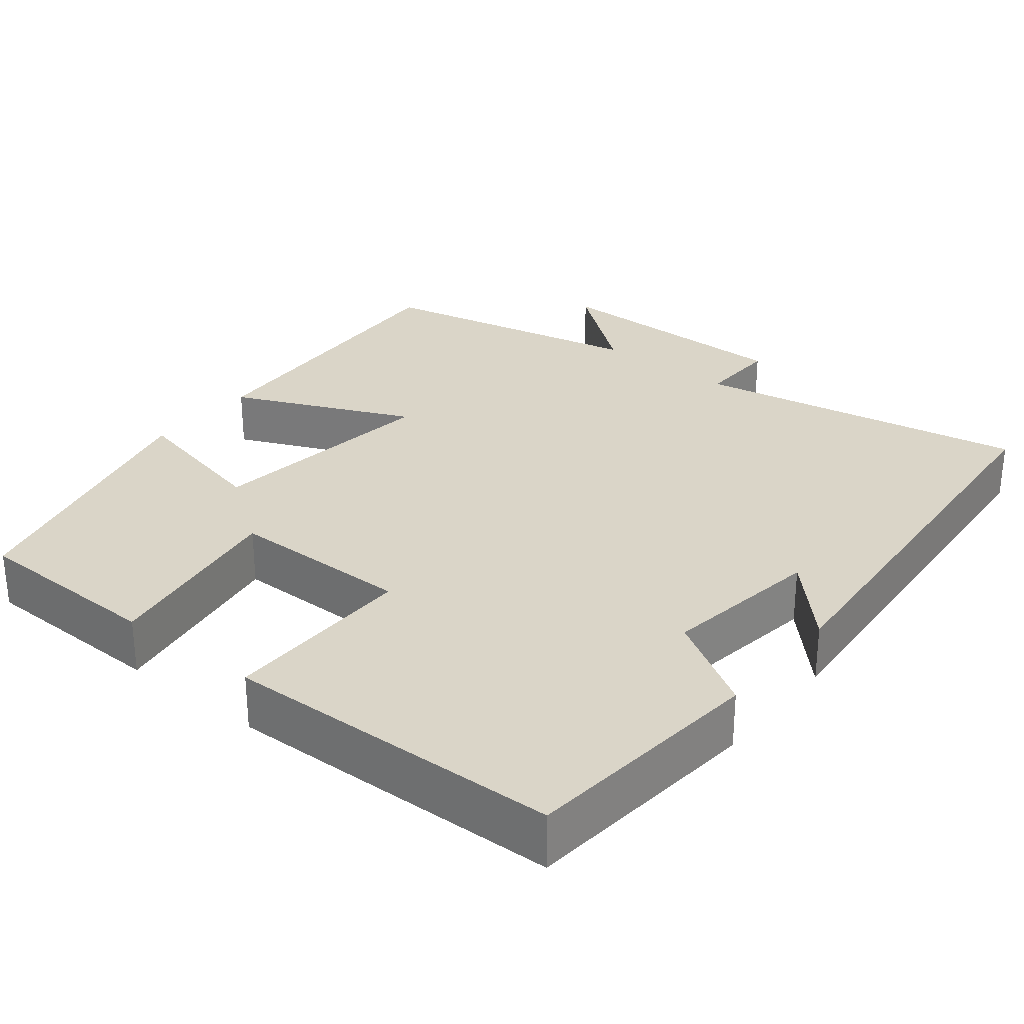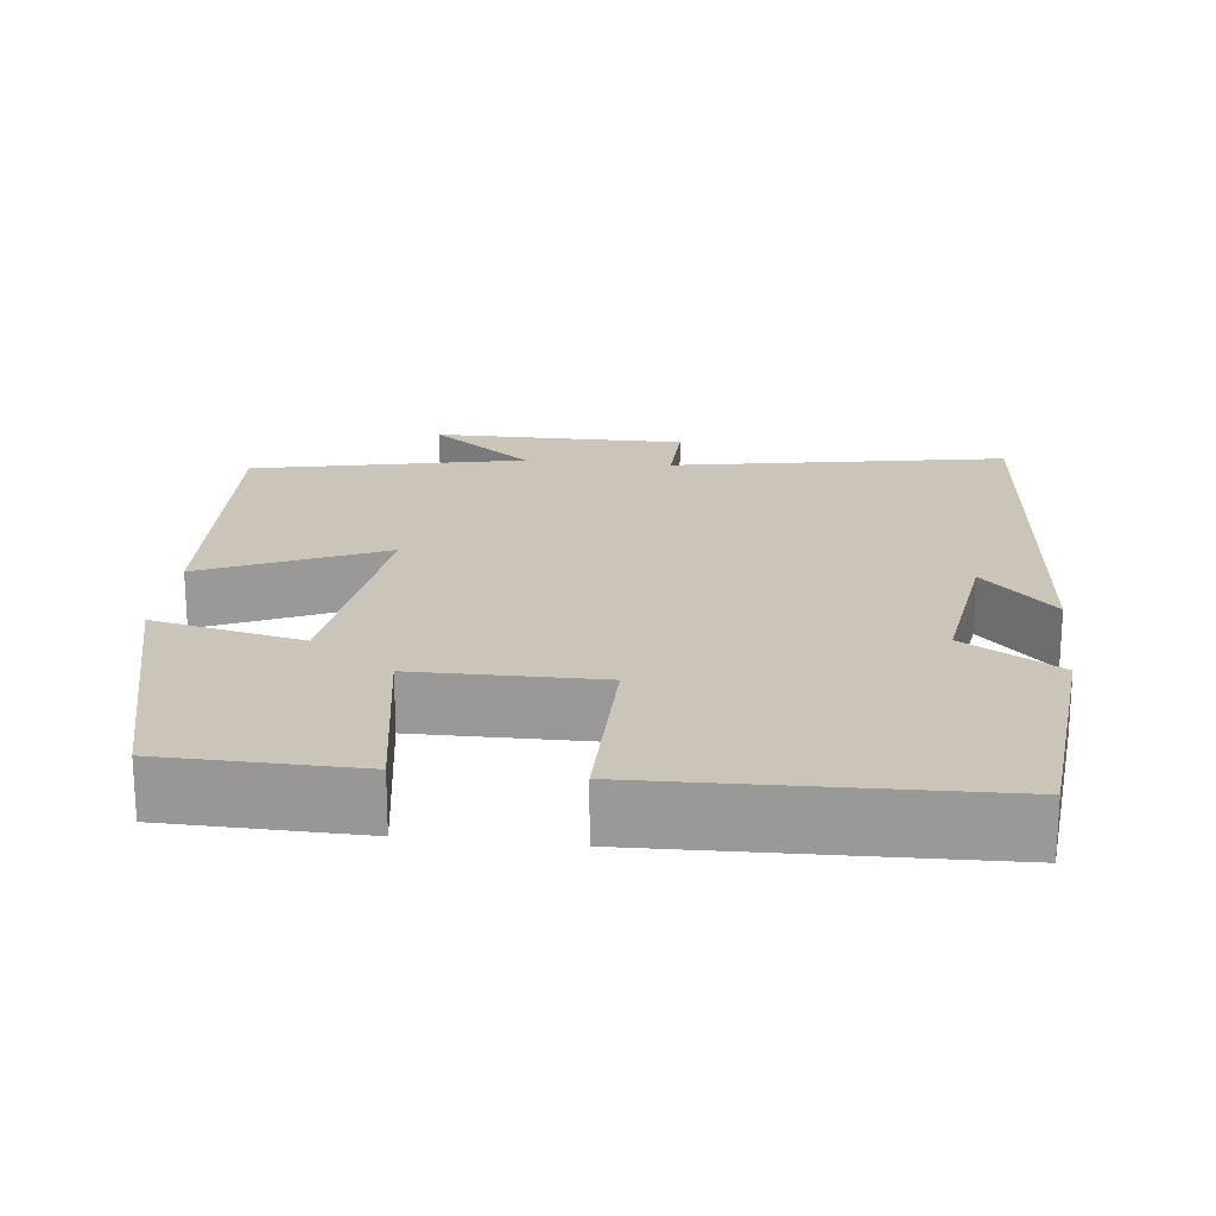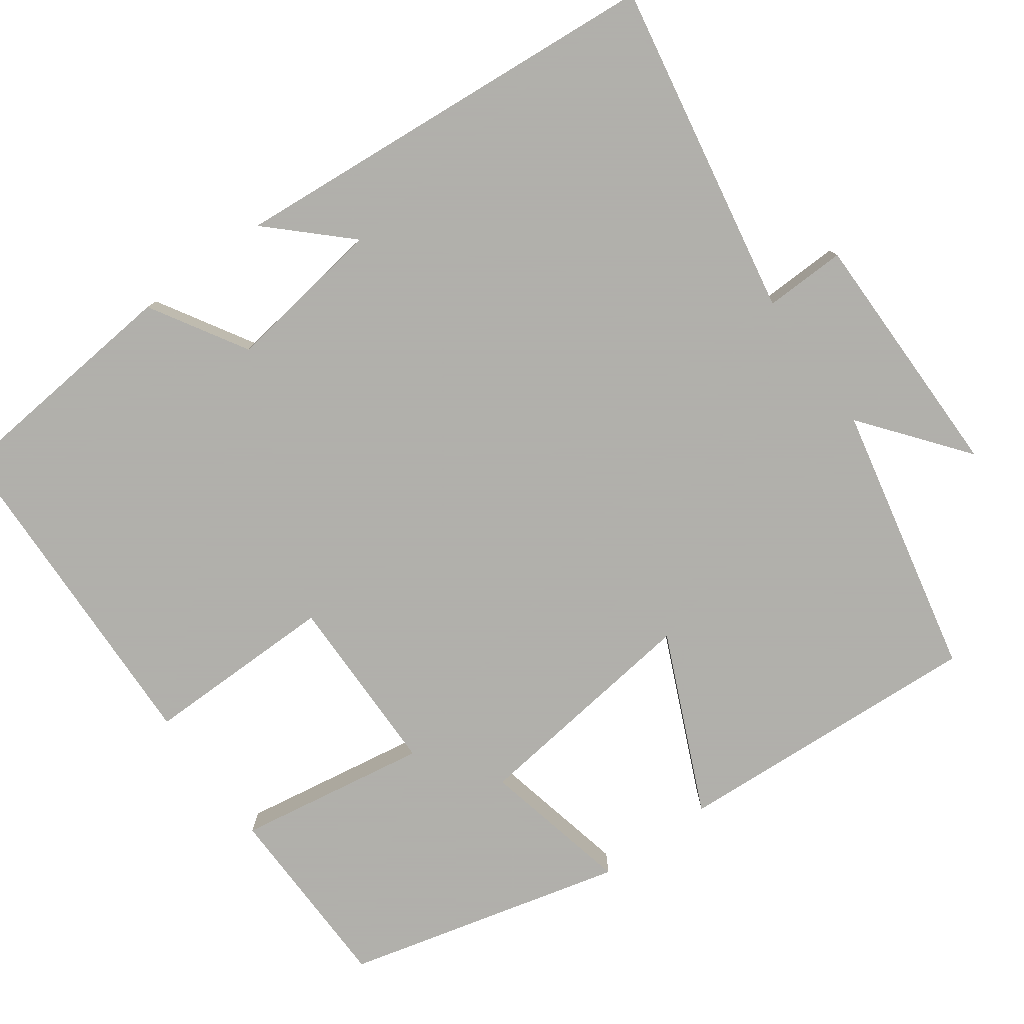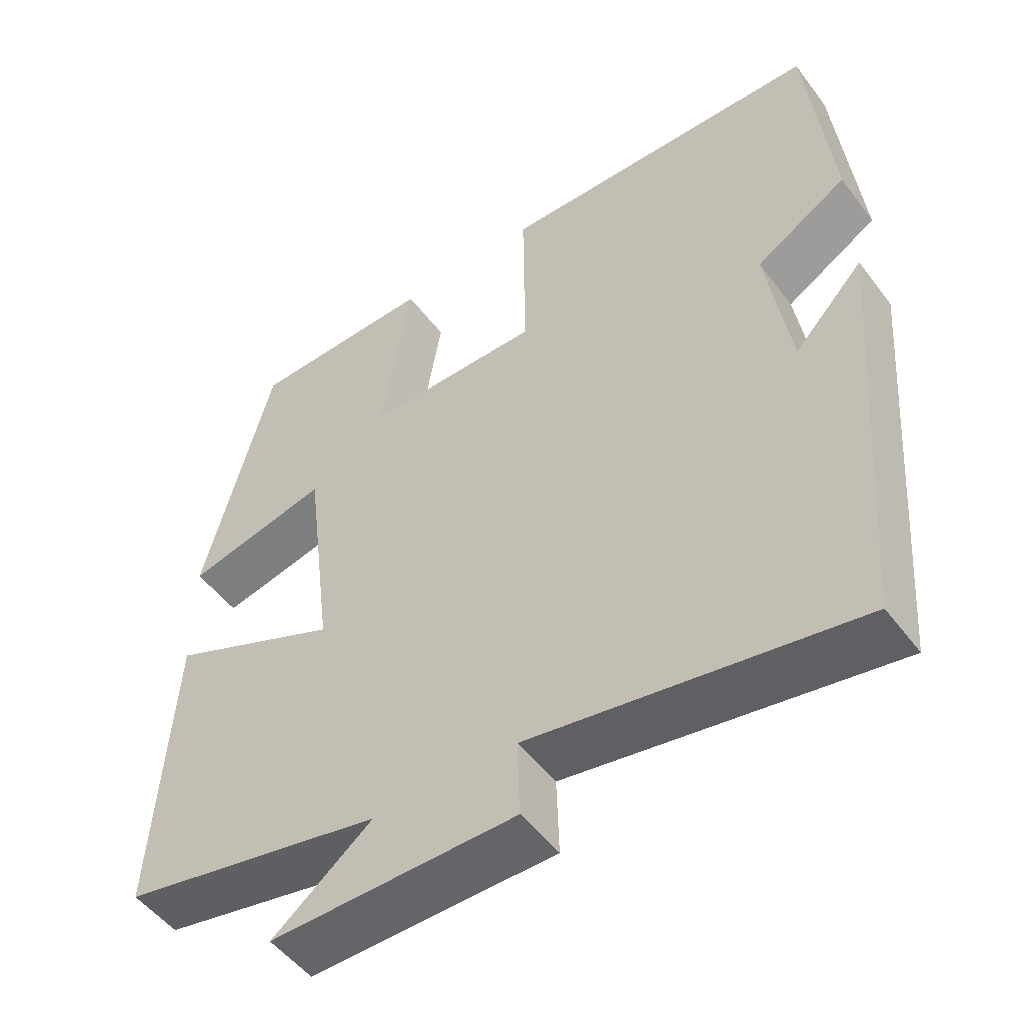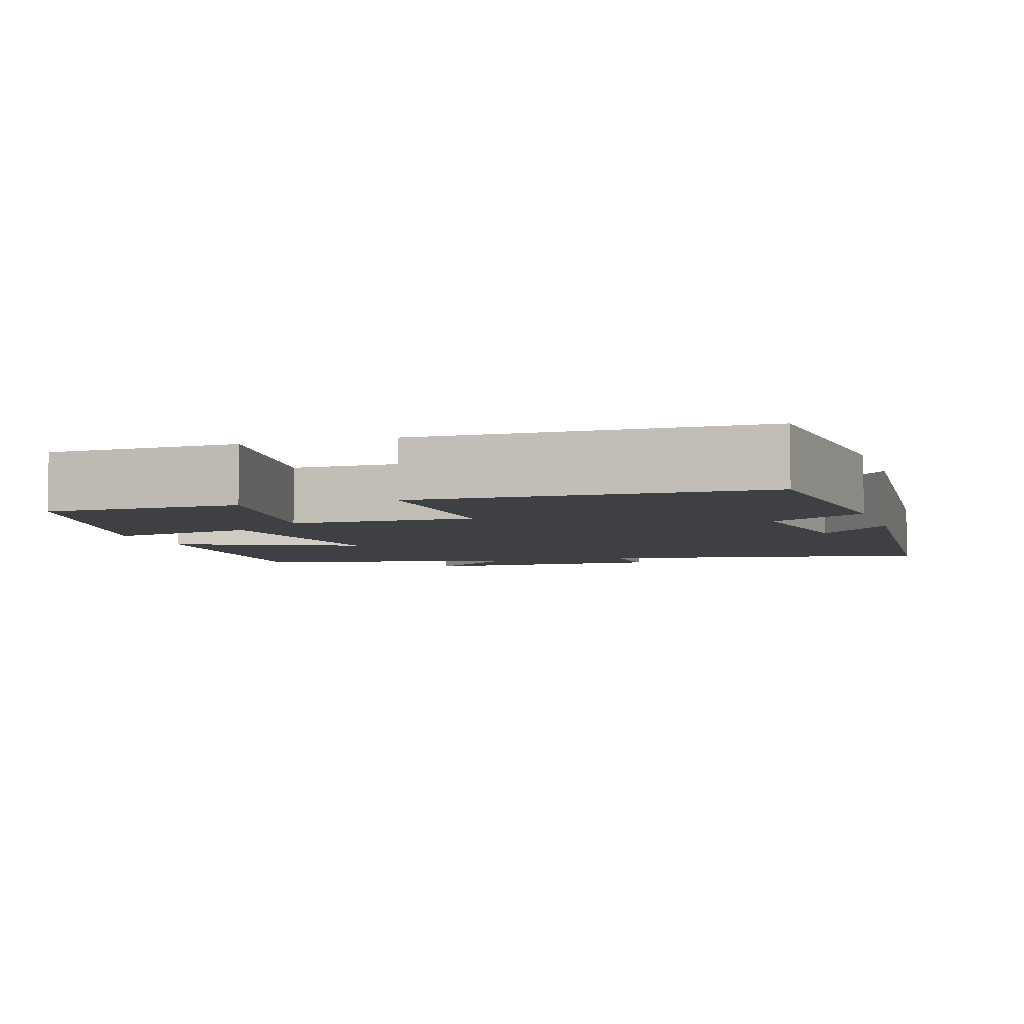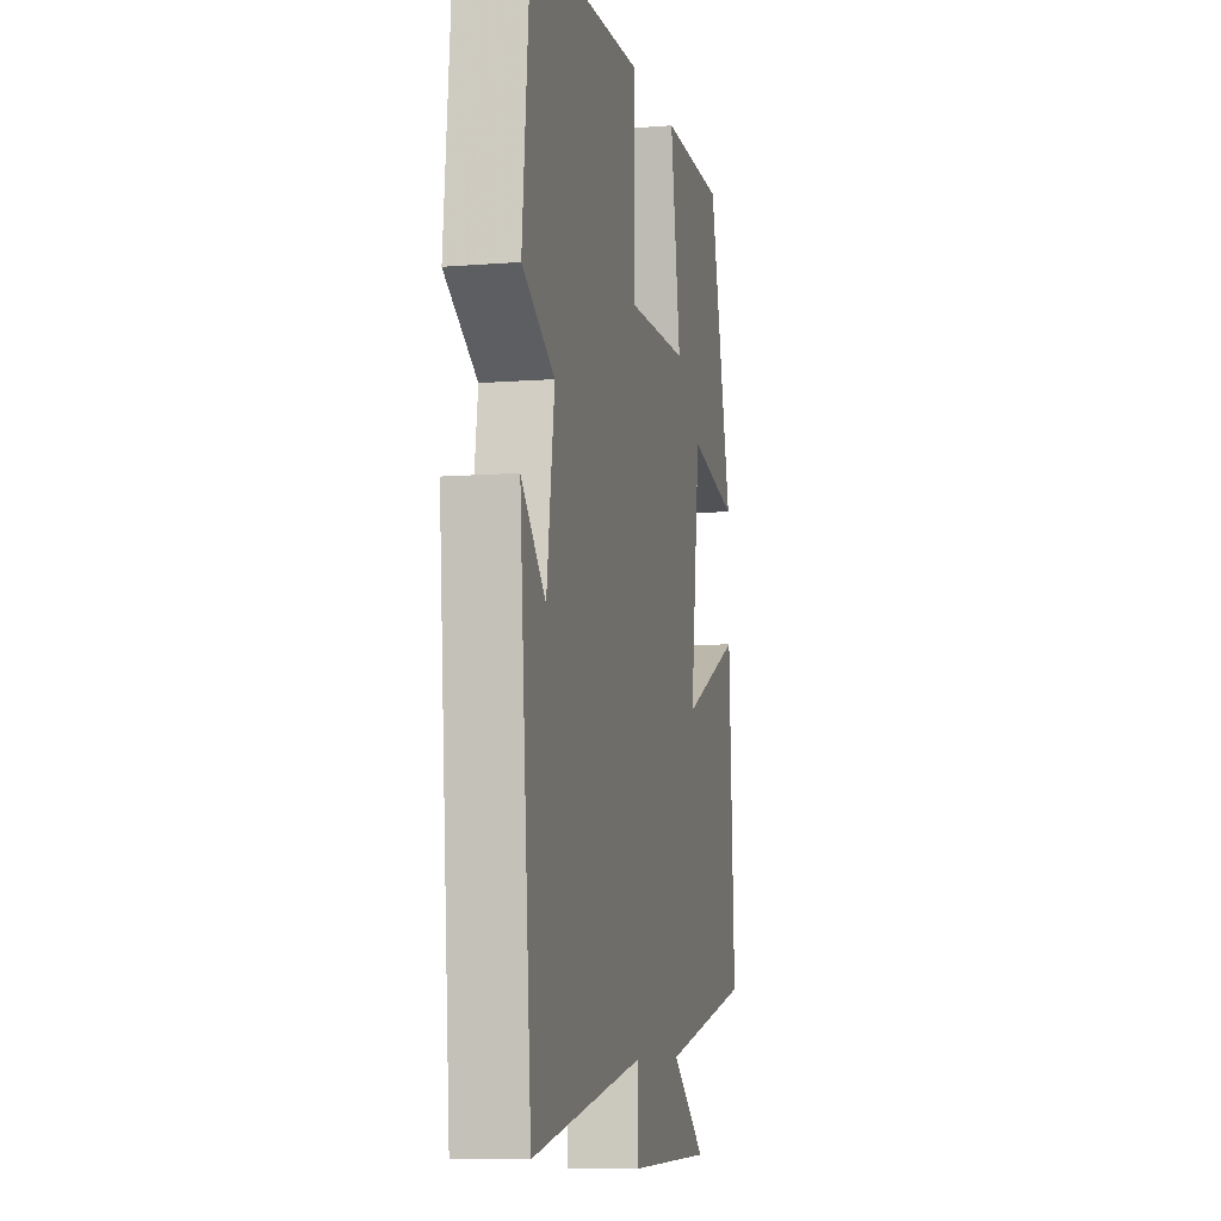
<metadata>
{"format":"obj","ext":"obj","renderer":"f3d","projection":"perspective","resolution":1024,"background":"white","views":[{"elev":29.2,"azim":38.8,"up":"+Y"},{"elev":20.4,"azim":6.4,"up":"+Y"},{"elev":-78.4,"azim":125.8,"up":"+Y"},{"elev":-51.4,"azim":35.9,"up":"+Z"},{"elev":-5.1,"azim":17.8,"up":"+Y"},{"elev":-8.3,"azim":102.4,"up":"+Z"}]}
</metadata>
<code>
v 0.454 0.07 -0.578
v 0.021 0.07 -0.5
v 0.024 0.07 -0.605
v -0.304 0.07 -0.605
v -0.171 0.07 -0.5
v -0.523 0.07 -0.425
v -0.5 0.07 -0.024
v -0.269 0.07 -0.127
v -0.307 0.07 0.177
v -0.5 0.07 0.134
v -0.409 0.07 0.495
v -0.161 0.07 0.5
v -0.201 0.07 0.253
v 0.035 0.07 0.251
v 0.033 0.07 0.5
v 0.47 0.07 0.487
v 0.5 0.07 0.172
v 0.377 0.07 0.098
v 0.407 0.07 -0.108
v 0.5 0.07 -0.01
v 0.454 0 -0.578
v 0.021 0 -0.5
v 0.024 0 -0.605
v -0.304 0 -0.605
v -0.171 0 -0.5
v -0.523 0 -0.425
v -0.5 0 -0.024
v -0.269 0 -0.127
v -0.307 0 0.177
v -0.5 0 0.134
v -0.409 0 0.495
v -0.161 0 0.5
v -0.201 0 0.253
v 0.035 0 0.251
v 0.033 0 0.5
v 0.47 0 0.487
v 0.5 0 0.172
v 0.377 0 0.098
v 0.407 0 -0.108
v 0.5 0 -0.01
f 19 20 1
f 18 19 1 2
f 16 17 18
f 15 16 18
f 14 15 18
f 13 14 18 2
f 11 12 13
f 10 11 13
f 9 10 13
f 13 2 3
f 9 13 3
f 8 9 3
f 5 6 7 8
f 5 8 3
f 3 4 5
f 21 40 39
f 22 21 39 38
f 38 37 36
f 38 36 35
f 38 35 34
f 22 38 34 33
f 33 32 31
f 33 31 30
f 33 30 29
f 23 22 33
f 23 33 29
f 23 29 28
f 28 27 26 25
f 23 28 25
f 25 24 23
f 1 21 22 2
f 2 22 23 3
f 3 23 24 4
f 4 24 25 5
f 5 25 26 6
f 6 26 27 7
f 7 27 28 8
f 8 28 29 9
f 9 29 30 10
f 10 30 31 11
f 11 31 32 12
f 12 32 33 13
f 13 33 34 14
f 14 34 35 15
f 15 35 36 16
f 16 36 37 17
f 17 37 38 18
f 18 38 39 19
f 19 39 40 20
f 20 40 21 1

</code>
